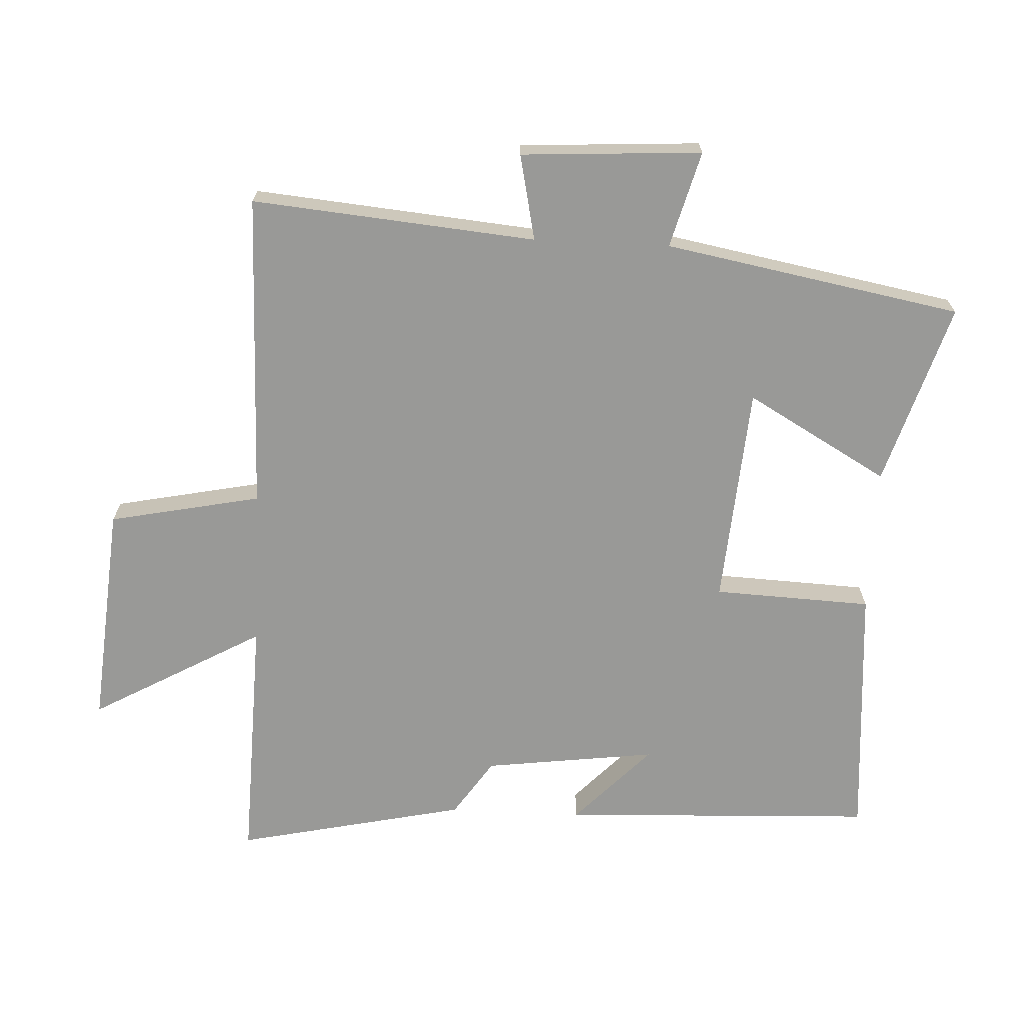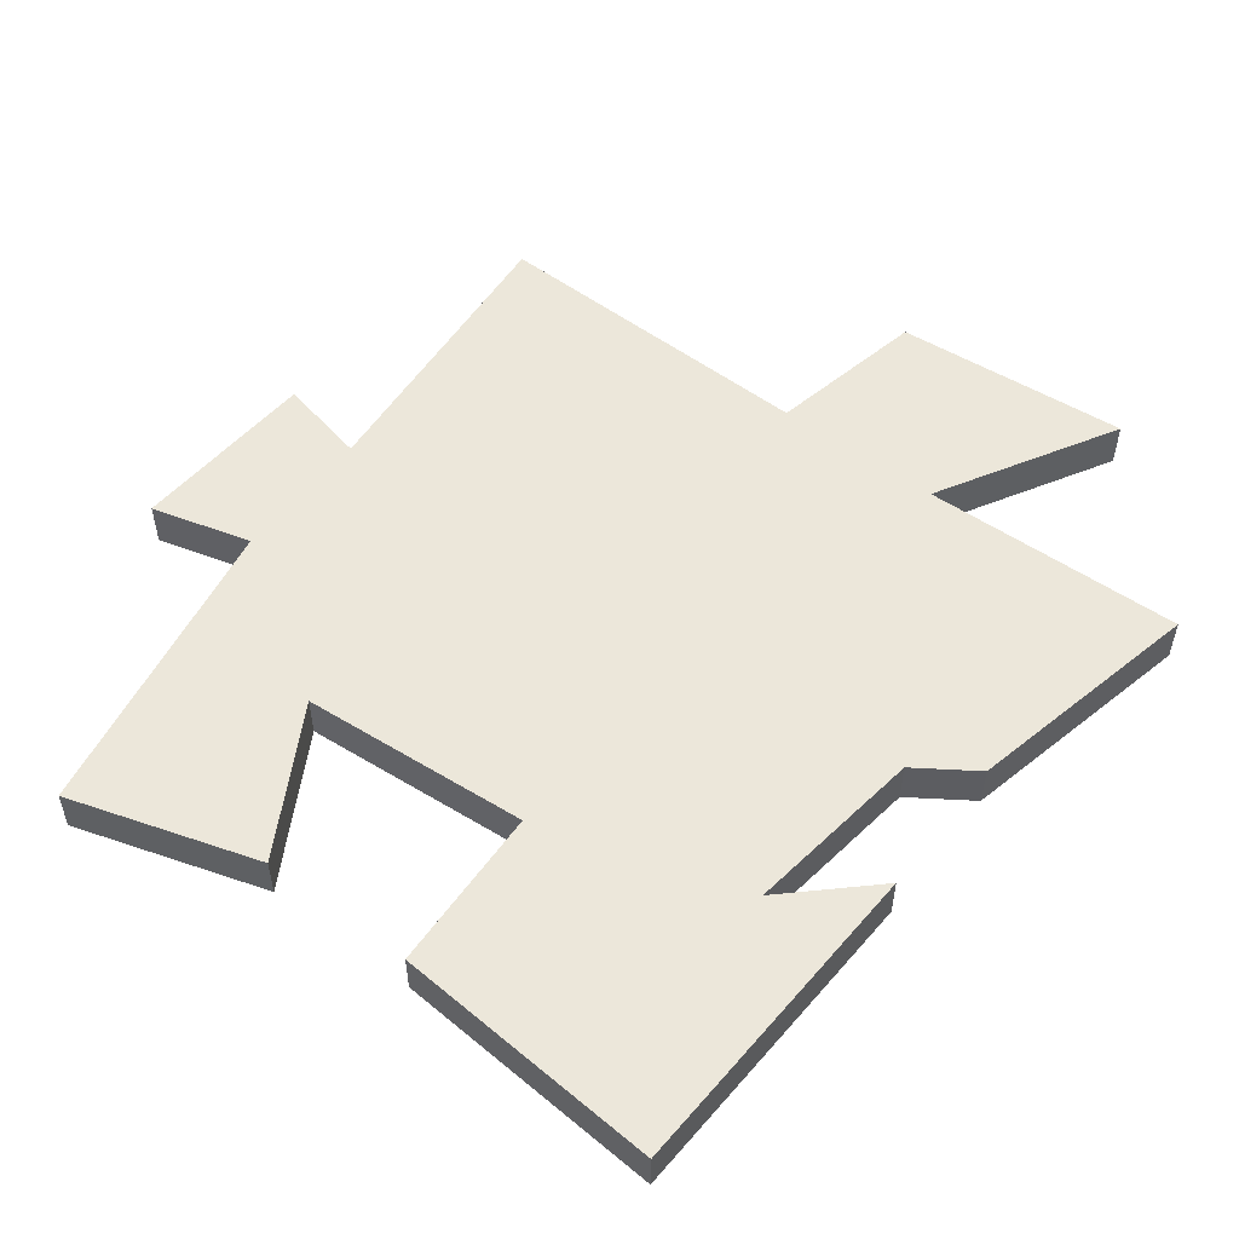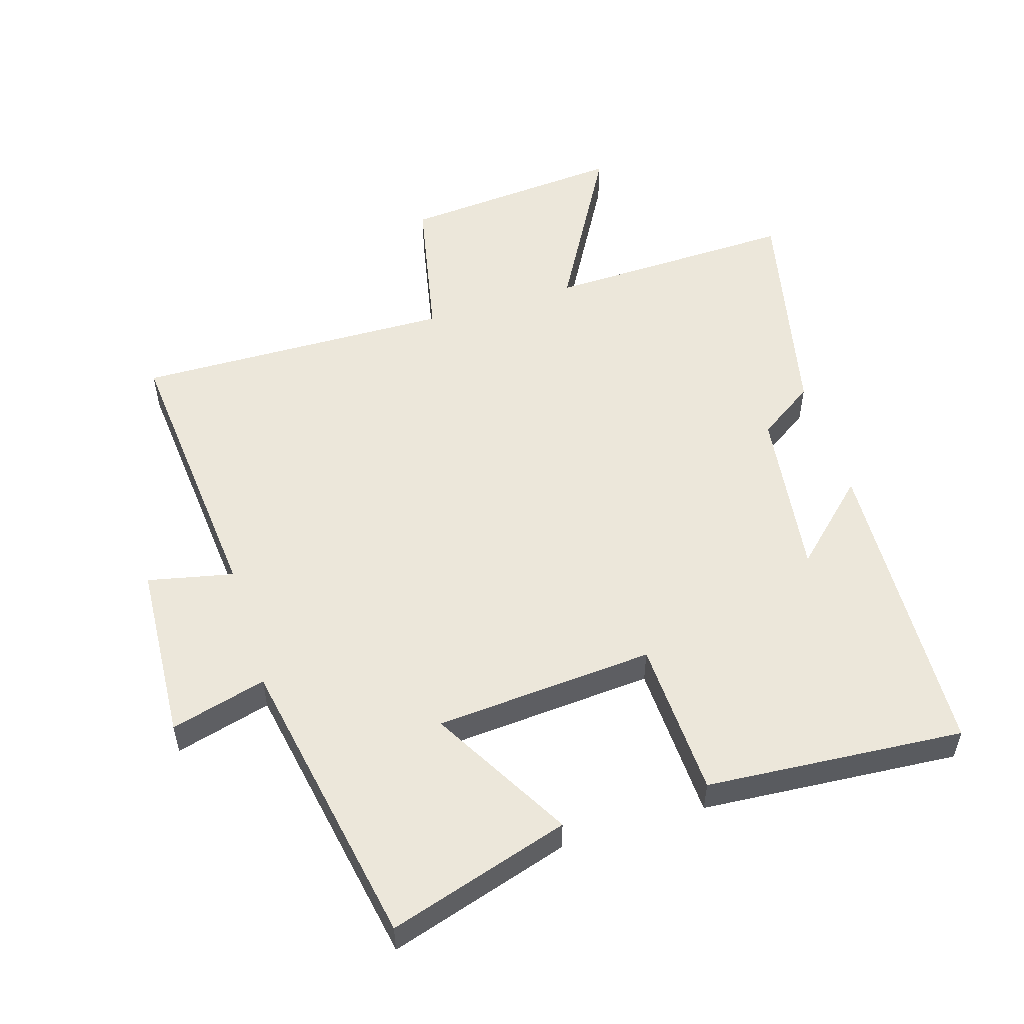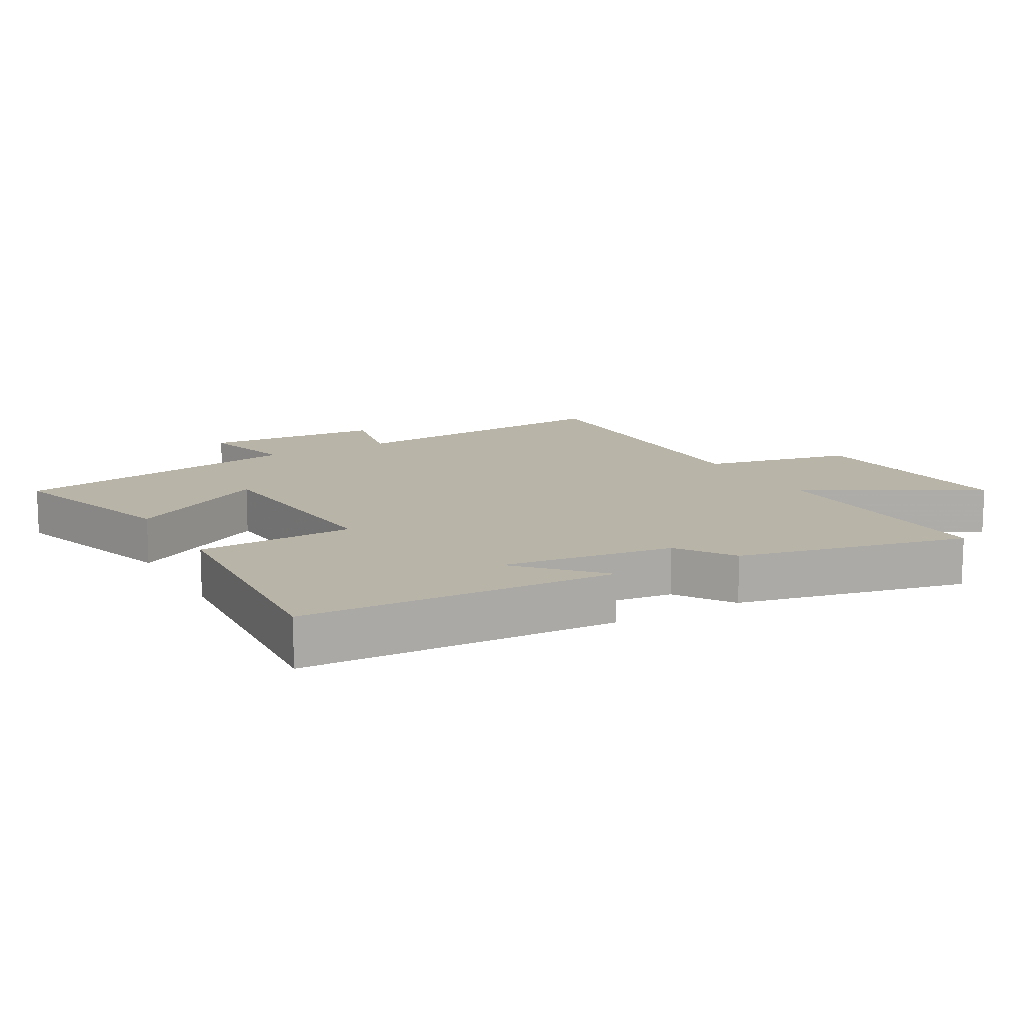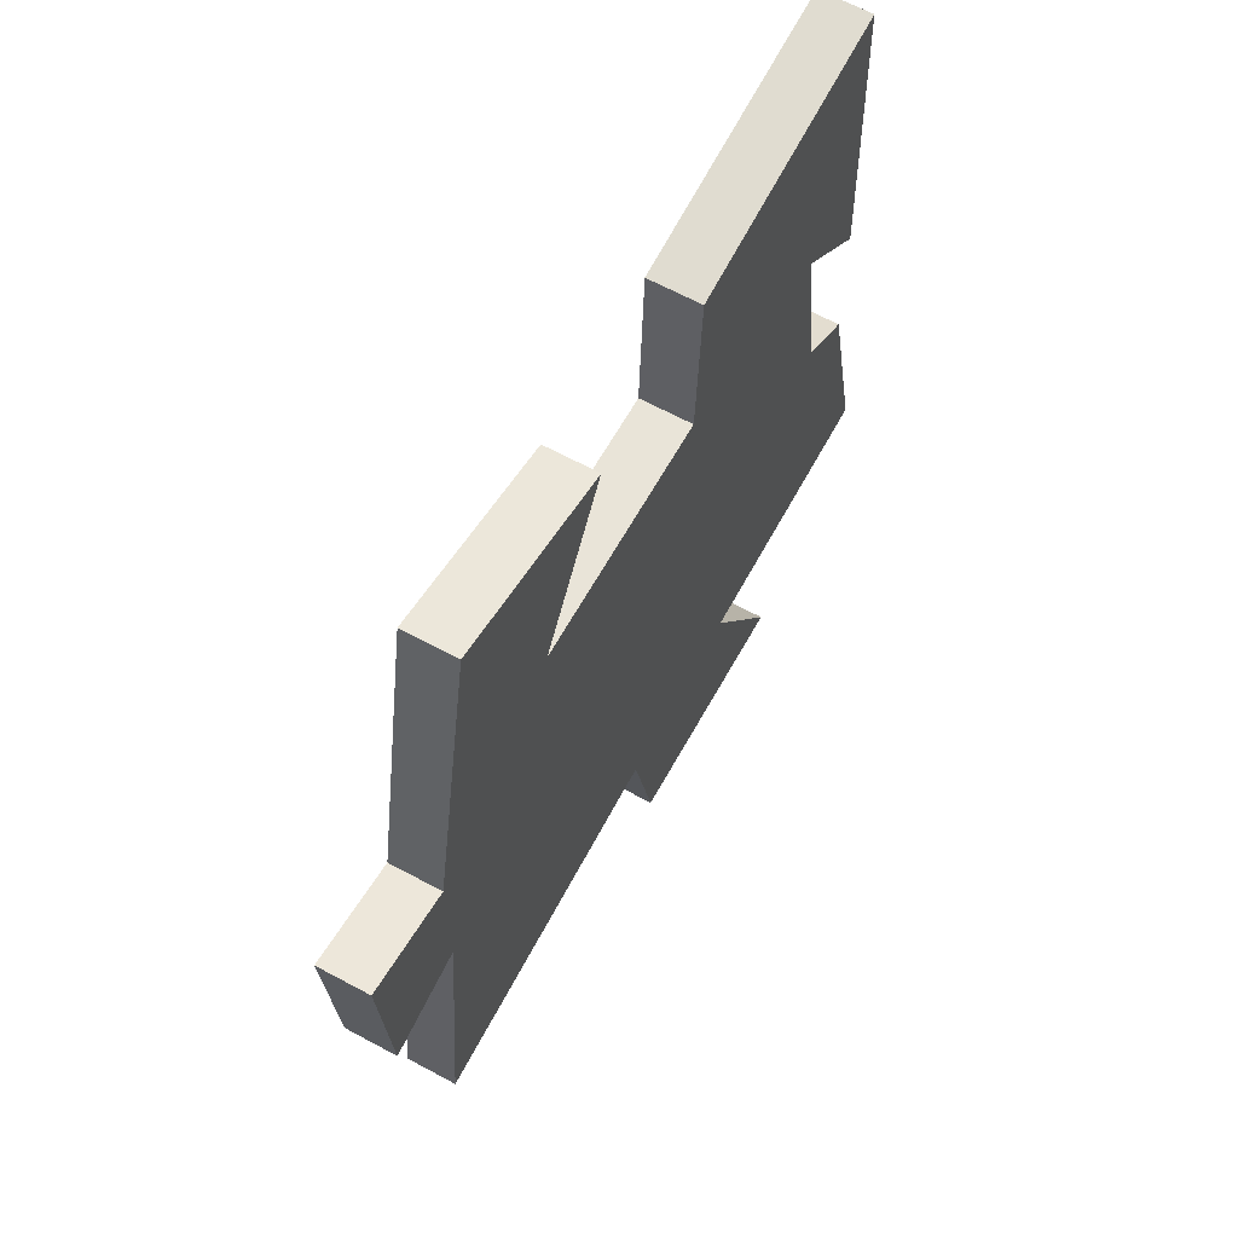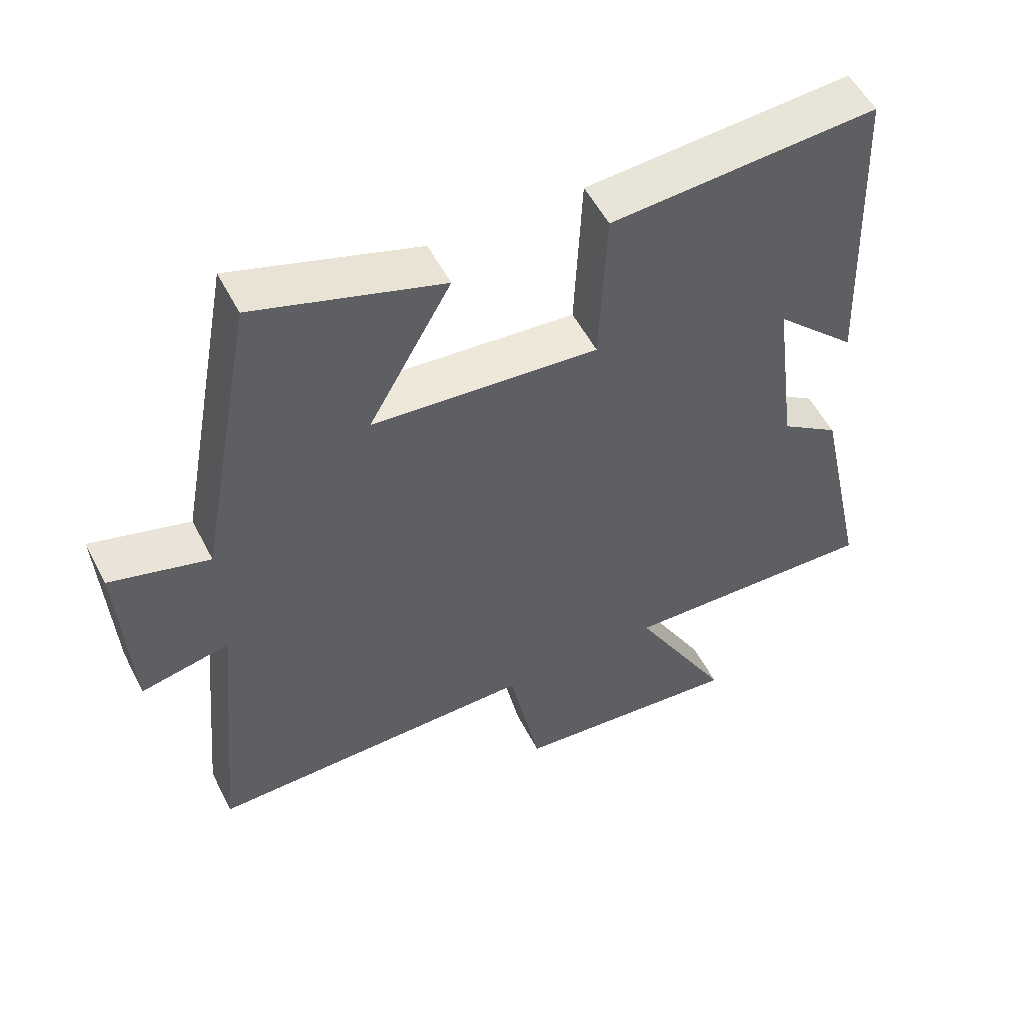
<metadata>
{"format":"obj","ext":"obj","renderer":"f3d","projection":"perspective","resolution":1024,"background":"white","views":[{"elev":-68.8,"azim":-92.7,"up":"+Y"},{"elev":53.4,"azim":37.4,"up":"+Y"},{"elev":53.6,"azim":-17.0,"up":"+Y"},{"elev":13.0,"azim":60.6,"up":"+Y"},{"elev":65.4,"azim":-61.6,"up":"+Z"},{"elev":53.6,"azim":-26.8,"up":"+Z"}]}
</metadata>
<code>
v -0.54 0.07 -0.509
v -0.5 0.07 -0.075
v -0.631 0.07 -0.103
v -0.647 0.07 0.173
v -0.5 0.07 0.133
v -0.416 0.07 0.587
v -0.138 0.07 0.5
v -0.261 0.07 0.284
v 0.075 0.07 0.258
v 0.086 0.07 0.5
v 0.481 0.07 0.528
v 0.5 0.07 0.048
v 0.379 0.07 0.163
v 0.413 0.07 -0.101
v 0.5 0.07 -0.16
v 0.576 0.07 -0.512
v 0.191 0.07 -0.5
v 0.338 0.07 -0.762
v -0.006 0.07 -0.732
v -0.053 0.07 -0.5
v -0.54 0 -0.509
v -0.5 0 -0.075
v -0.631 0 -0.103
v -0.647 0 0.173
v -0.5 0 0.133
v -0.416 0 0.587
v -0.138 0 0.5
v -0.261 0 0.284
v 0.075 0 0.258
v 0.086 0 0.5
v 0.481 0 0.528
v 0.5 0 0.048
v 0.379 0 0.163
v 0.413 0 -0.101
v 0.5 0 -0.16
v 0.576 0 -0.512
v 0.191 0 -0.5
v 0.338 0 -0.762
v -0.006 0 -0.732
v -0.053 0 -0.5
f 17 18 19 20
f 14 15 16 17
f 13 14 17 20
f 10 11 12 13
f 9 10 13
f 8 9 13 20
f 5 6 7 8
f 5 8 20
f 2 3 4 5
f 2 5 20
f 1 2 20
f 40 39 38 37
f 37 36 35 34
f 40 37 34 33
f 33 32 31 30
f 33 30 29
f 40 33 29 28
f 28 27 26 25
f 40 28 25
f 25 24 23 22
f 40 25 22
f 40 22 21
f 1 21 22 2
f 2 22 23 3
f 3 23 24 4
f 4 24 25 5
f 5 25 26 6
f 6 26 27 7
f 7 27 28 8
f 8 28 29 9
f 9 29 30 10
f 10 30 31 11
f 11 31 32 12
f 12 32 33 13
f 13 33 34 14
f 14 34 35 15
f 15 35 36 16
f 16 36 37 17
f 17 37 38 18
f 18 38 39 19
f 19 39 40 20
f 20 40 21 1

</code>
